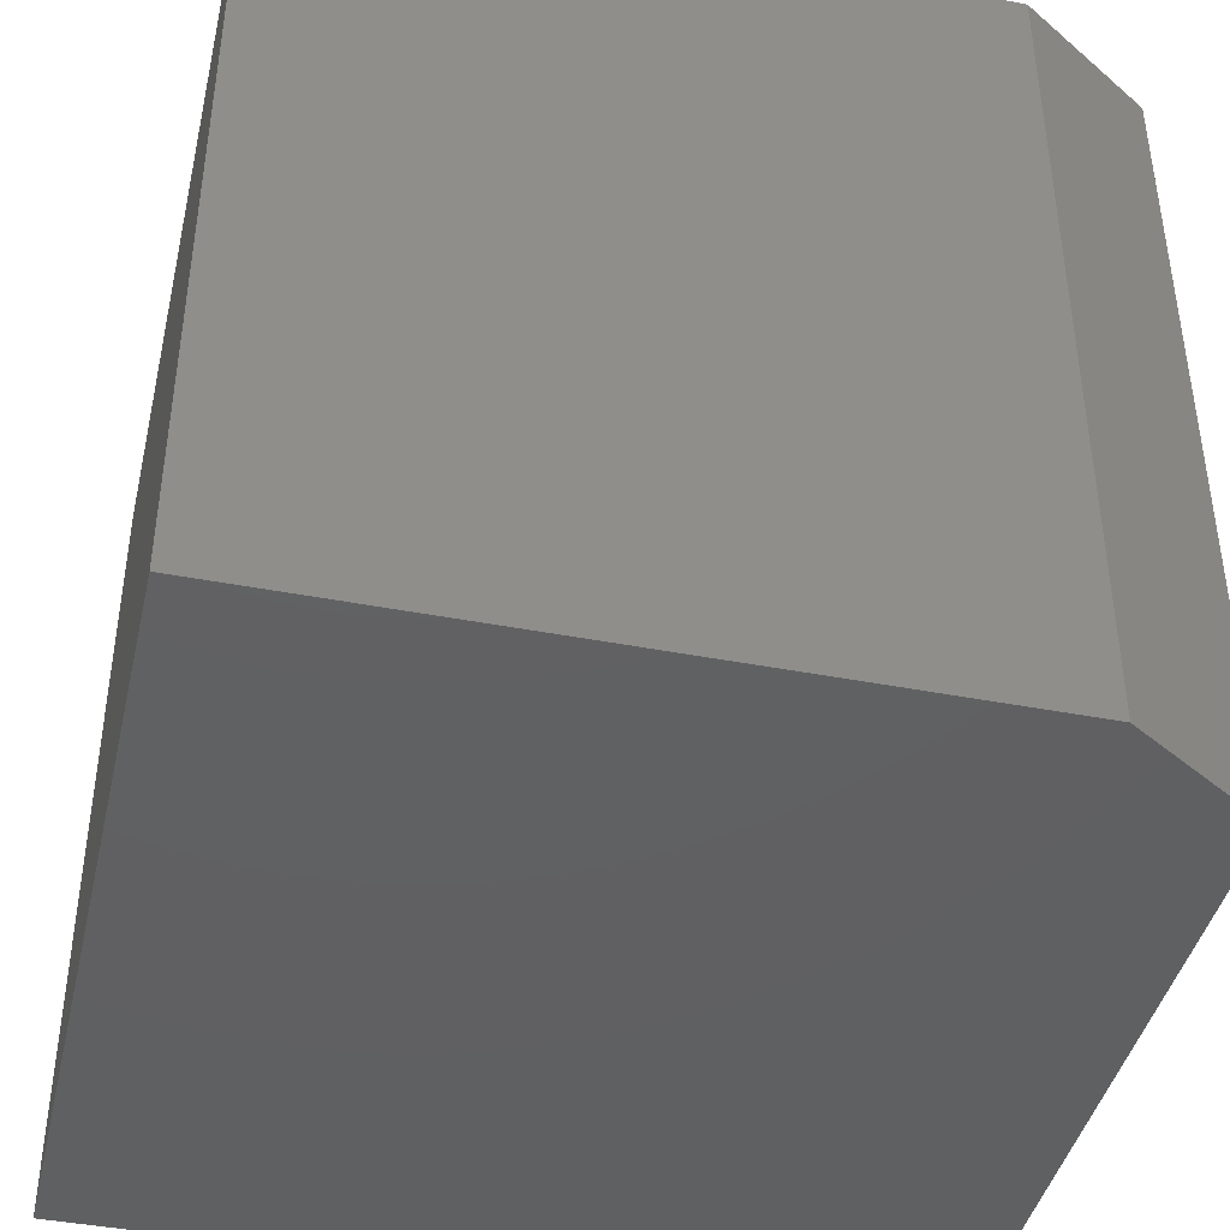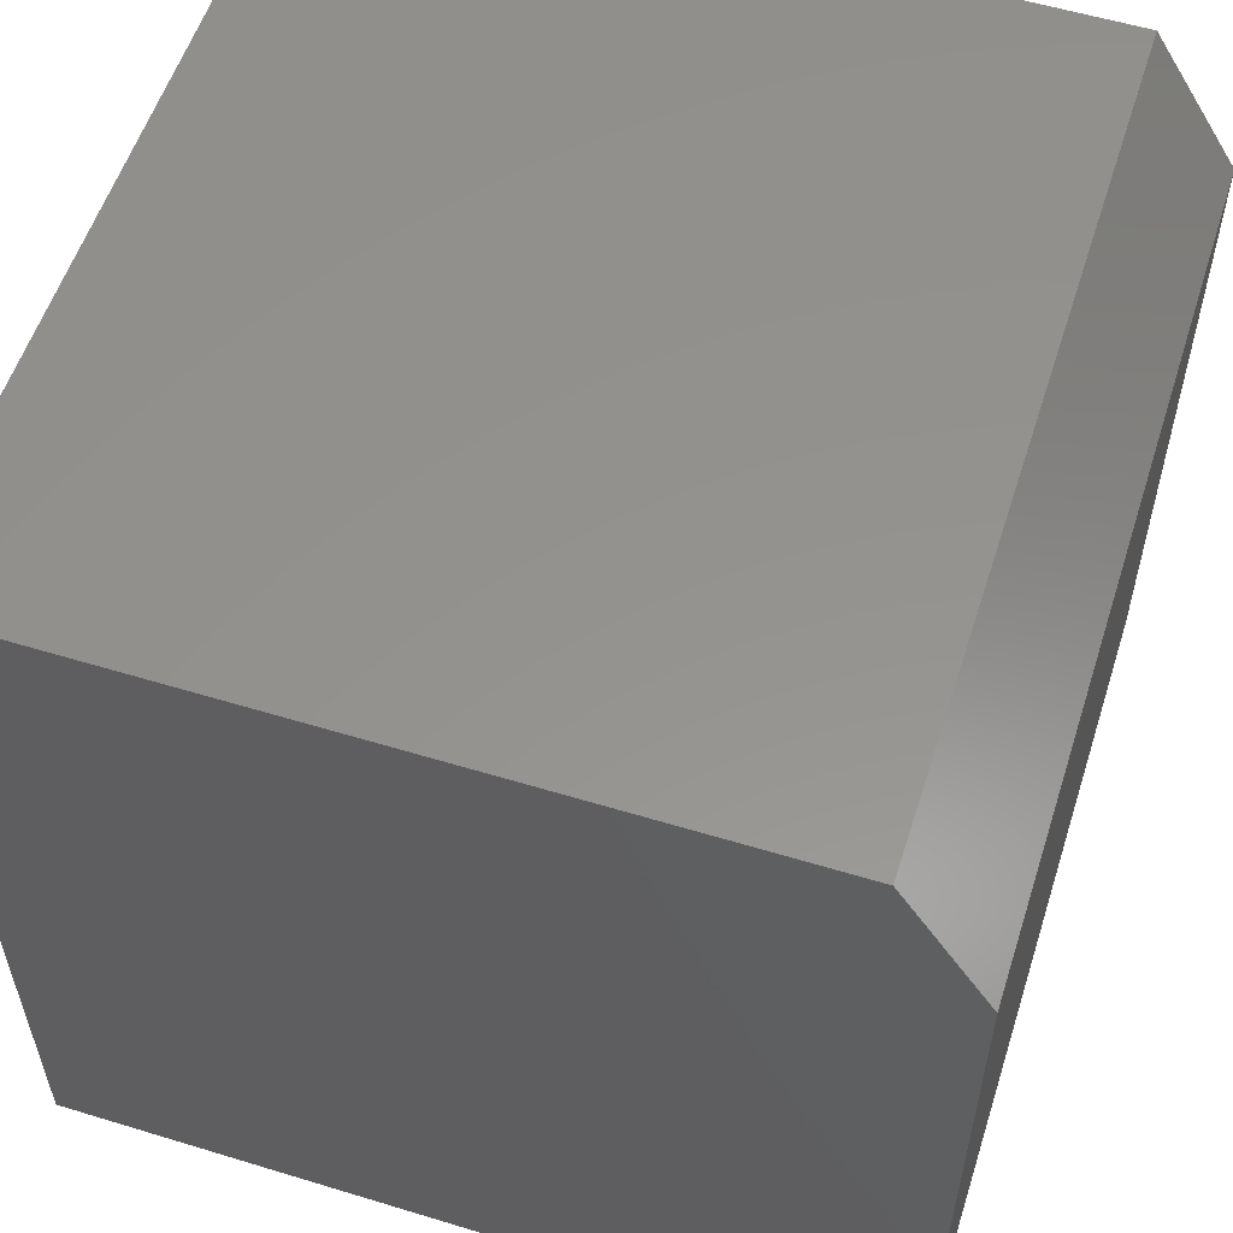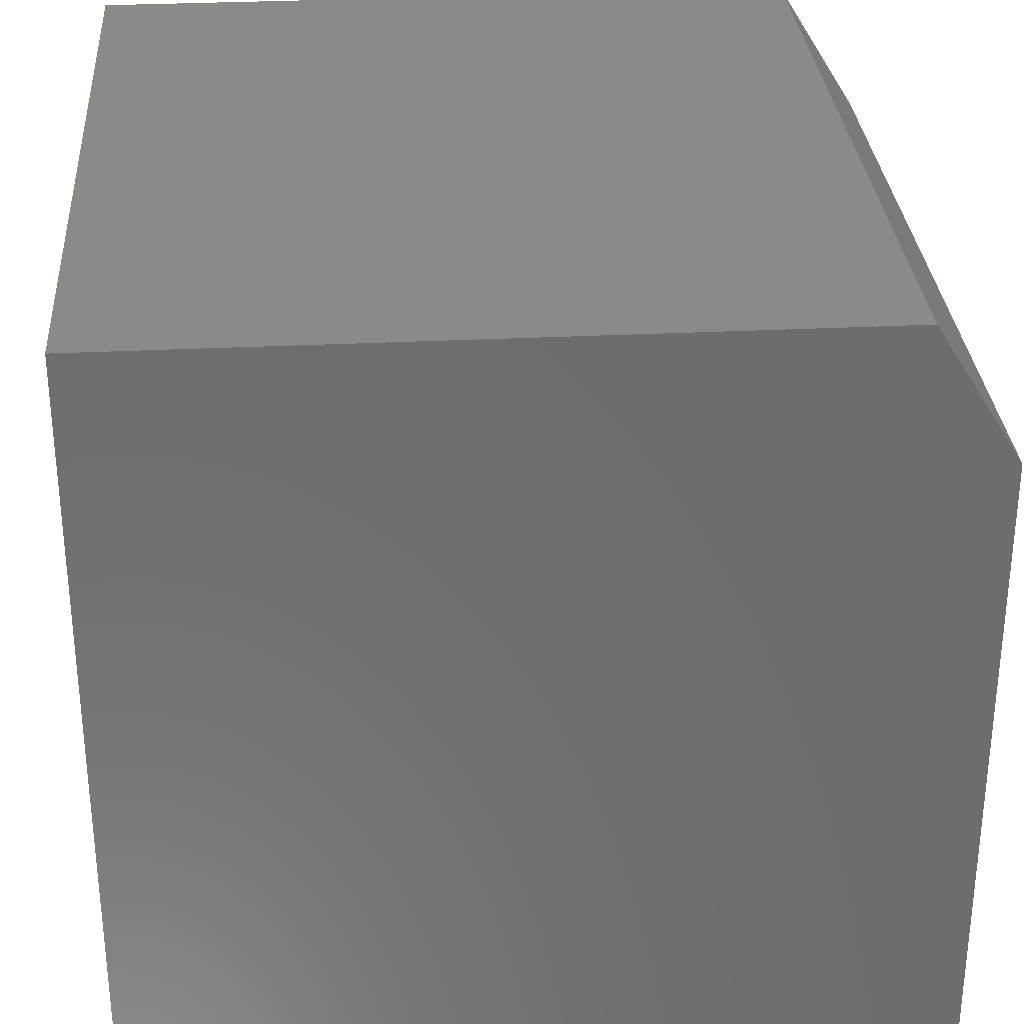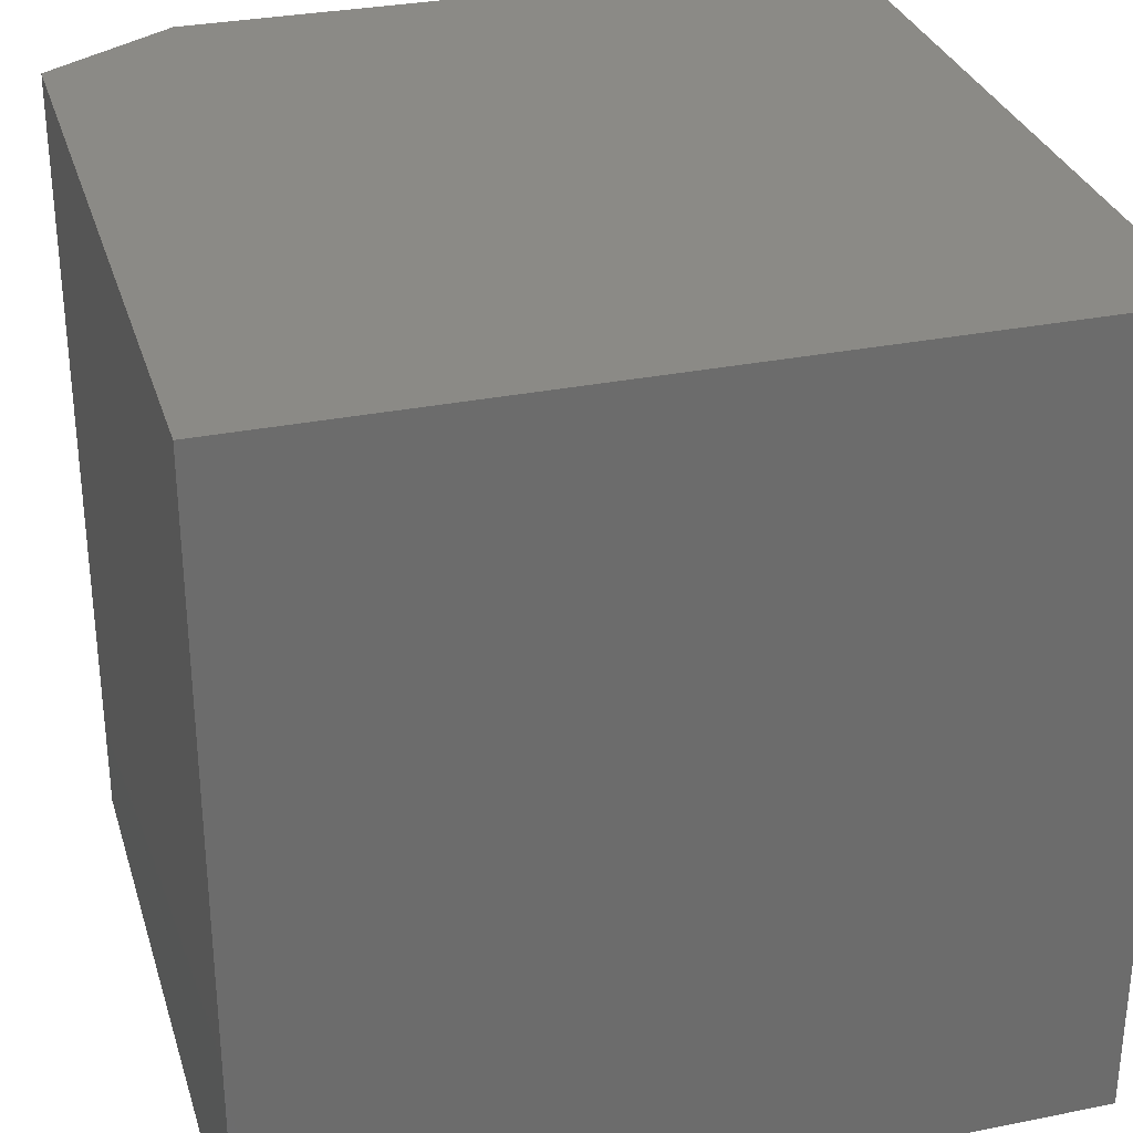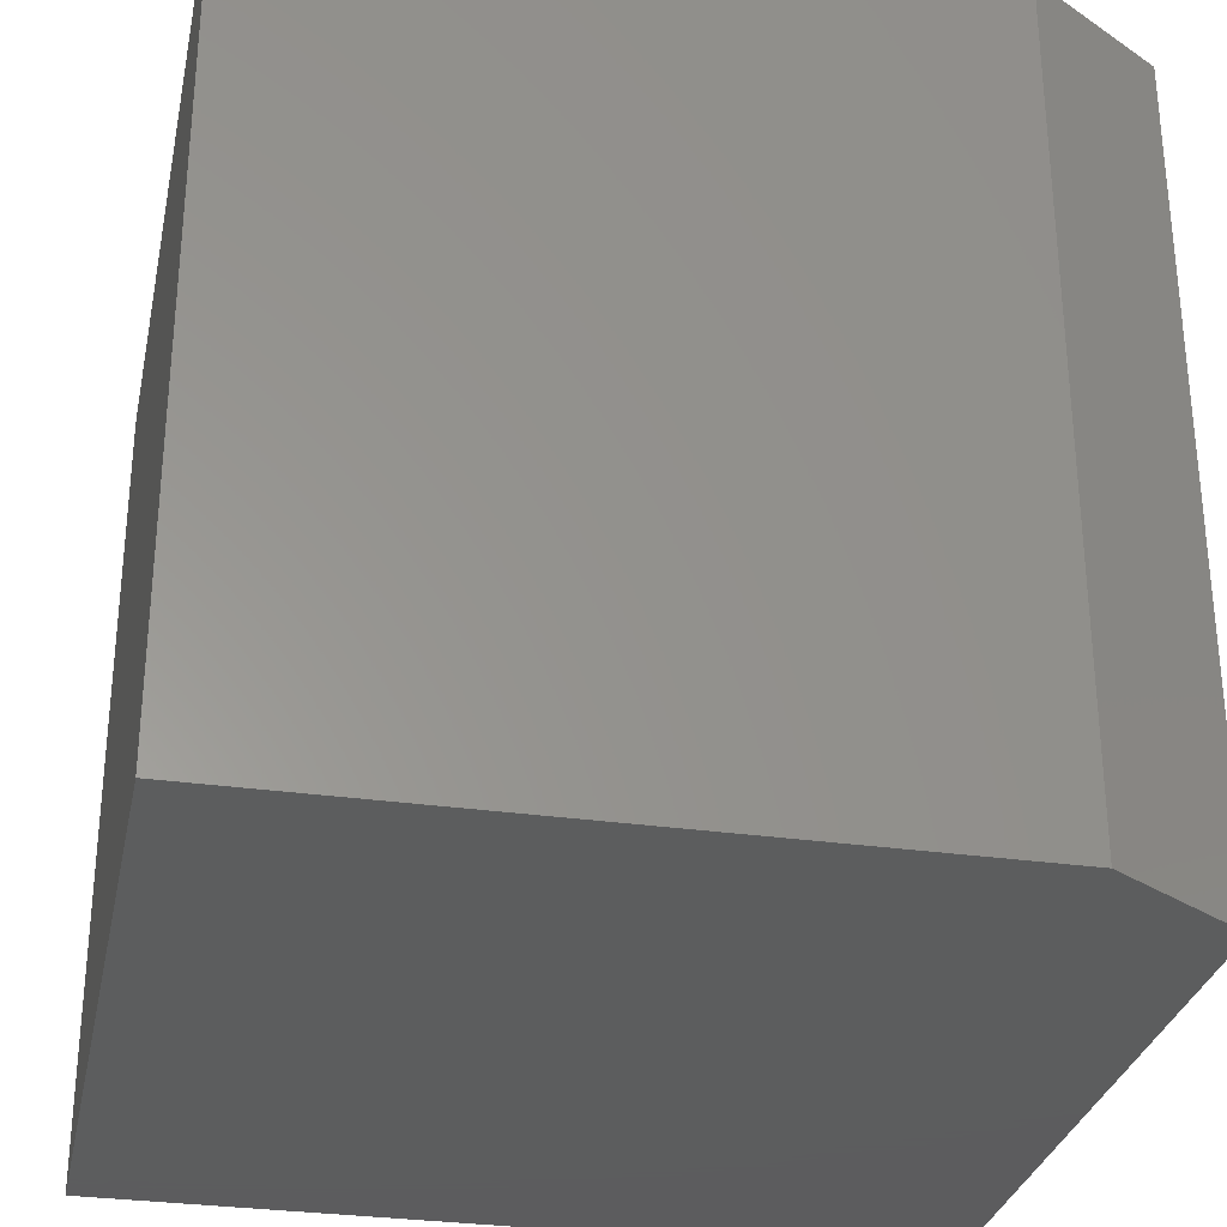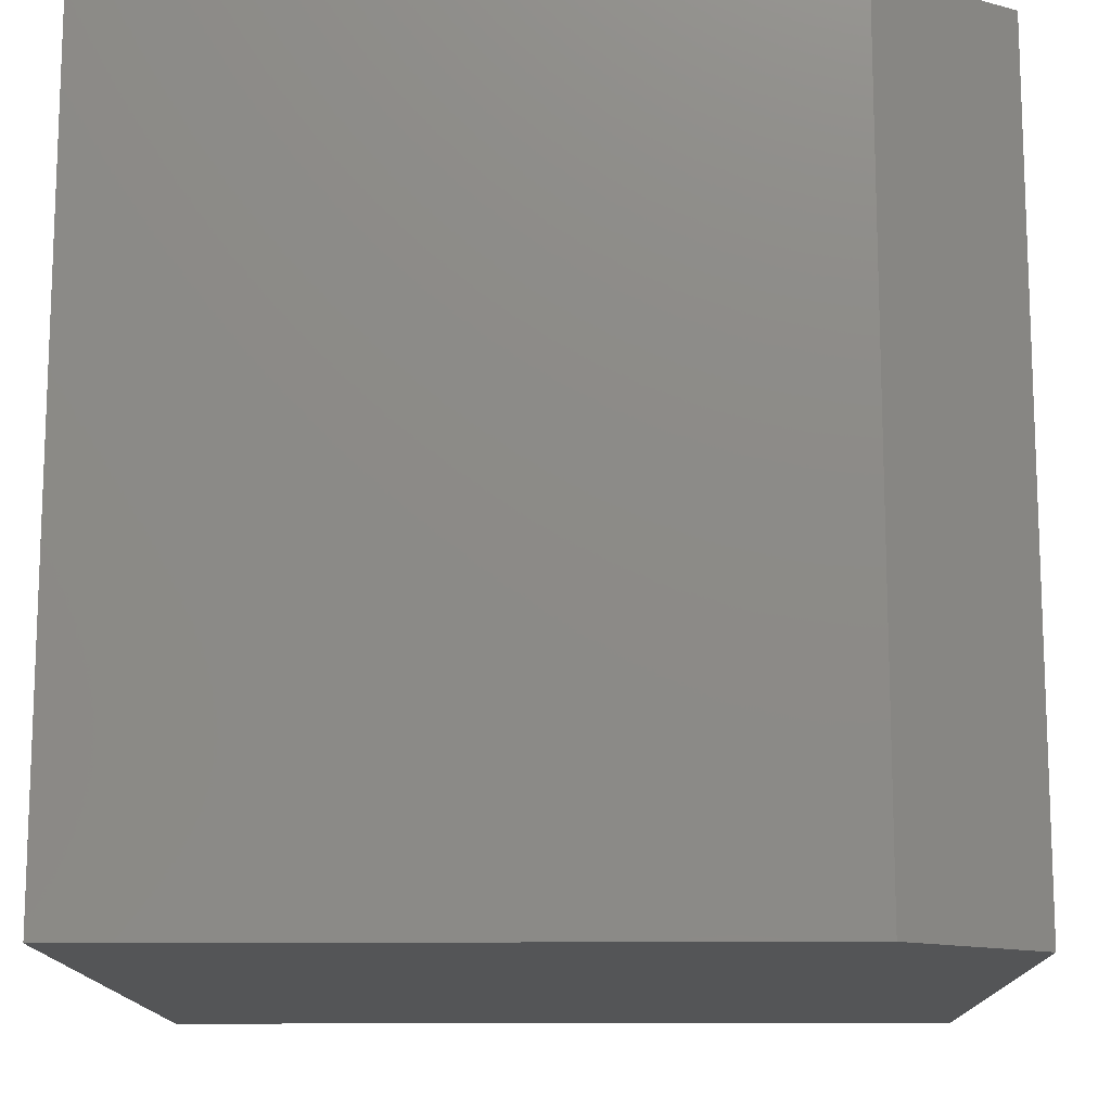
<metadata>
{"format":"stl","ext":"stl","renderer":"f3d","projection":"perspective","resolution":1024,"background":"white","views":[{"elev":-42.4,"azim":-103.0,"up":"+Y"},{"elev":56.3,"azim":-162.3,"up":"+Z"},{"elev":30.7,"azim":175.9,"up":"+Z"},{"elev":31.0,"azim":74.0,"up":"+Y"},{"elev":-30.3,"azim":-101.7,"up":"+Y"},{"elev":-13.6,"azim":-89.0,"up":"+Y"}]}
</metadata>
<code>
# stl→obj: 10 verts, 16 faces
v -0.75 -0.75 -0.1328
v 1.11e-16 -0.75 -0.1328
v -0.75 -0.75 0.4922
v 1.569e-16 -0.75 0.6172
v -0.6719 -0.75 0.6172
v -0.6719 5.031e-17 0.6172
v 4.592e-17 1.249e-16 0.6172
v -0.75 3.469e-17 0.4922
v 0 8.327e-17 -0.1328
v -0.75 0 -0.1328
f 1 2 3
f 3 2 4
f 3 4 5
f 6 7 8
f 8 7 9
f 8 9 10
f 8 10 3
f 3 10 1
f 7 6 4
f 4 6 5
f 5 6 3
f 3 6 8
f 9 7 2
f 2 7 4
f 10 9 1
f 1 9 2

</code>
